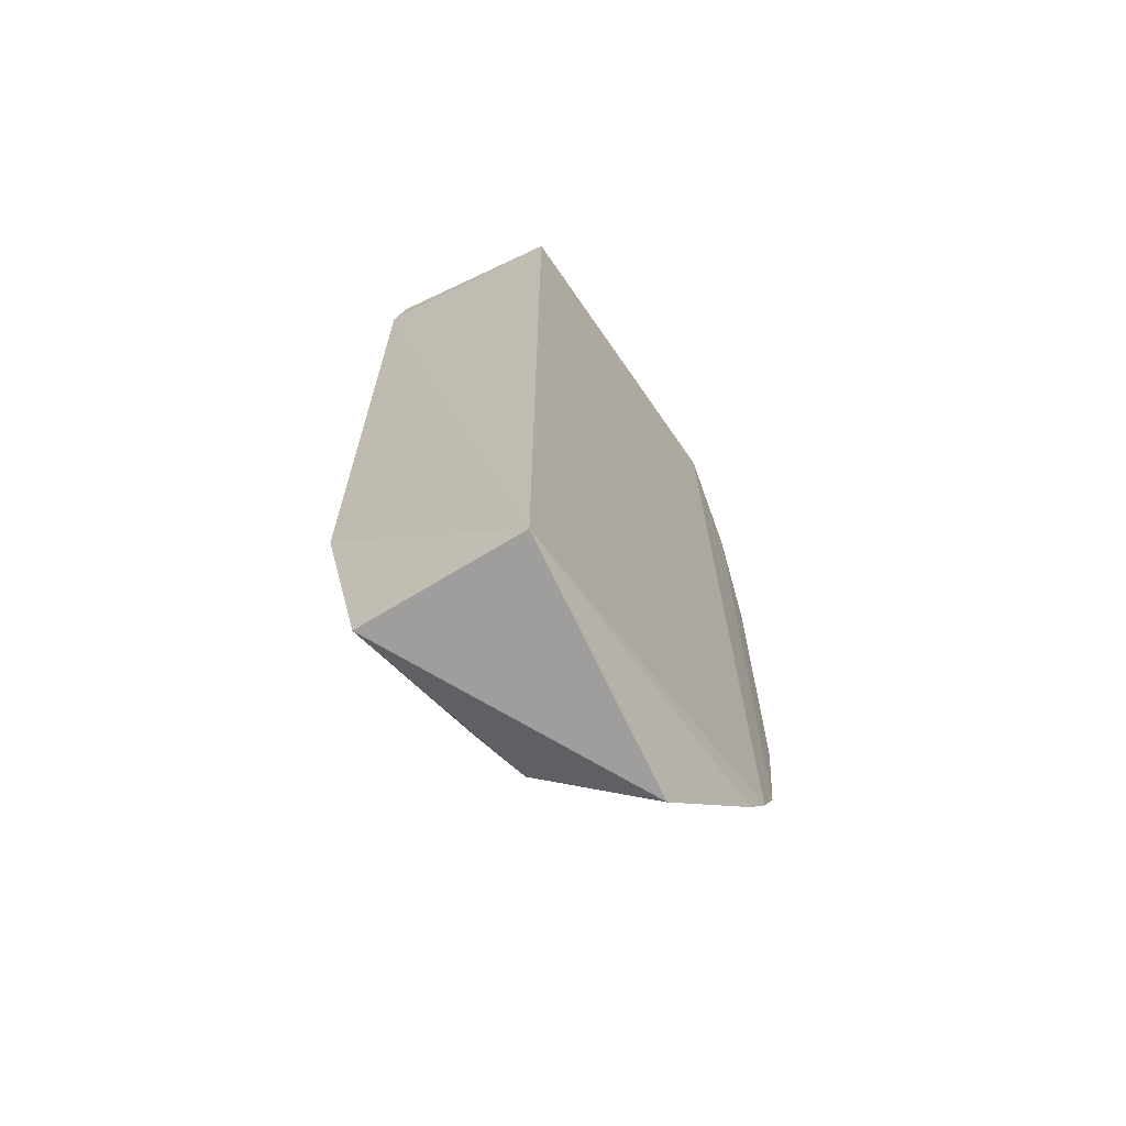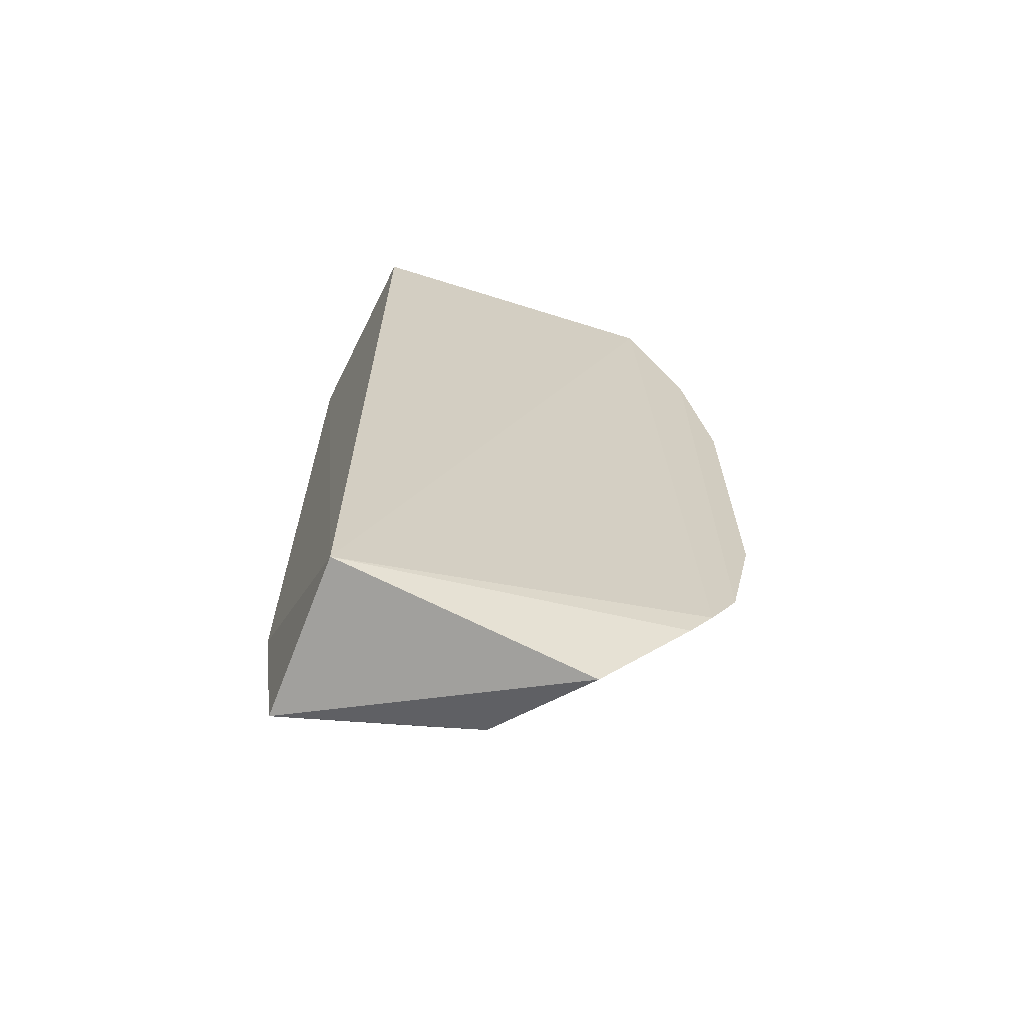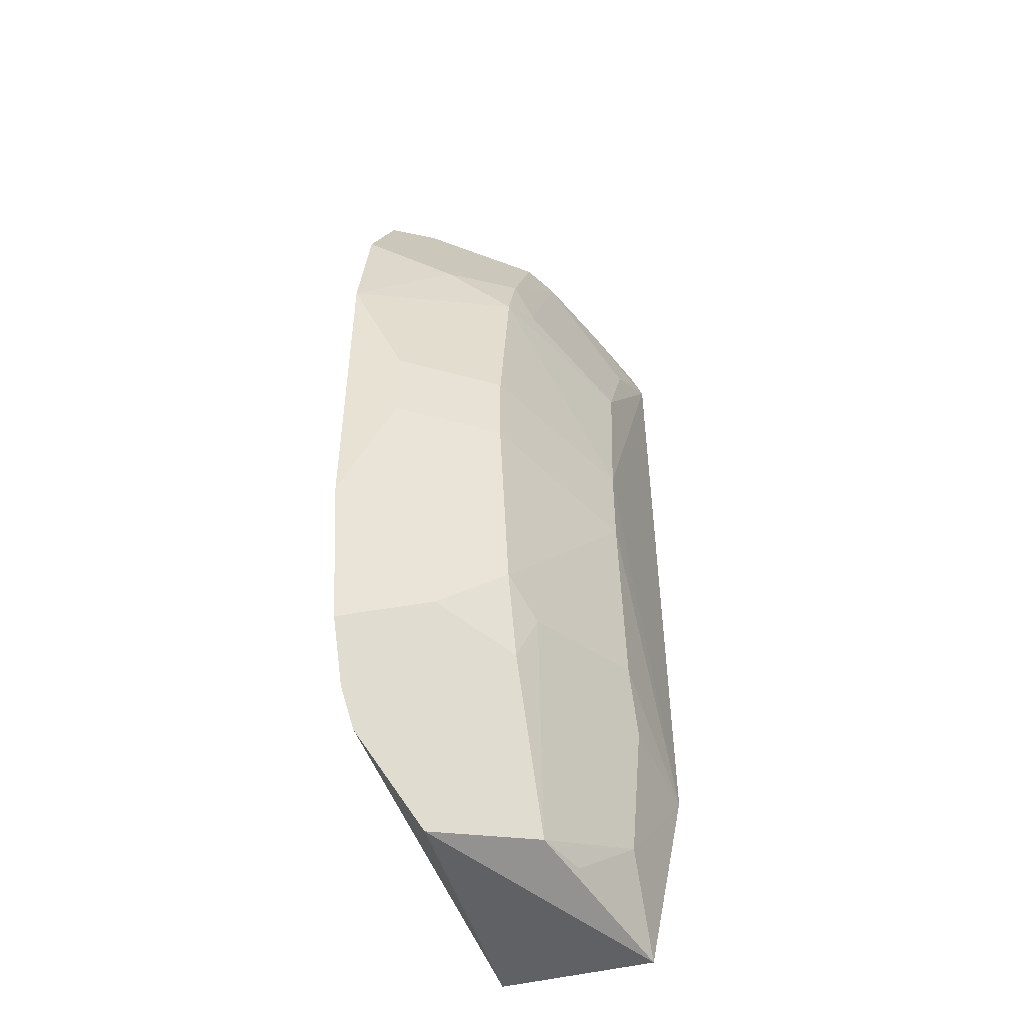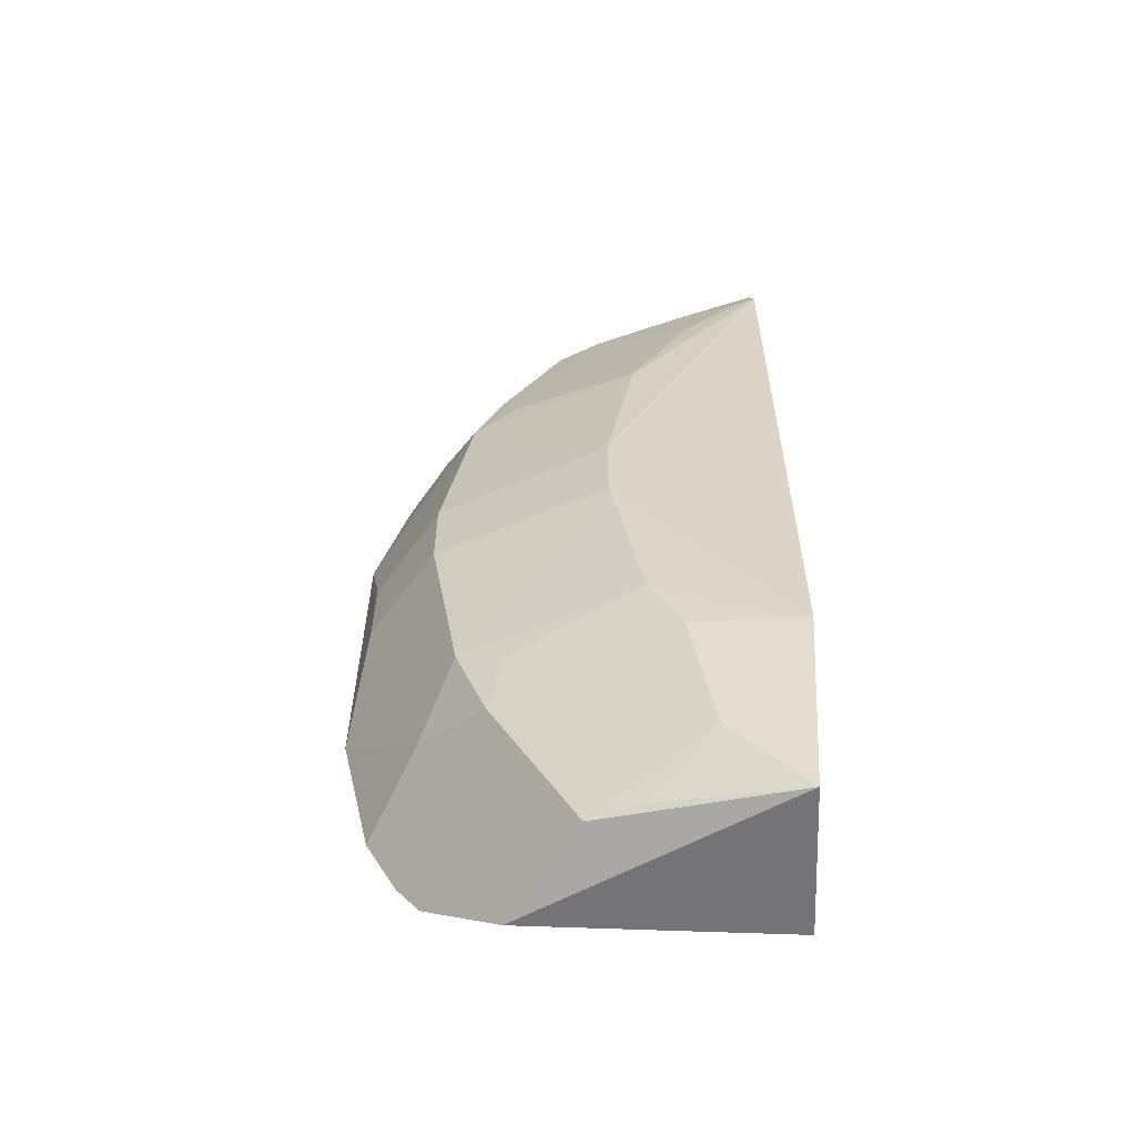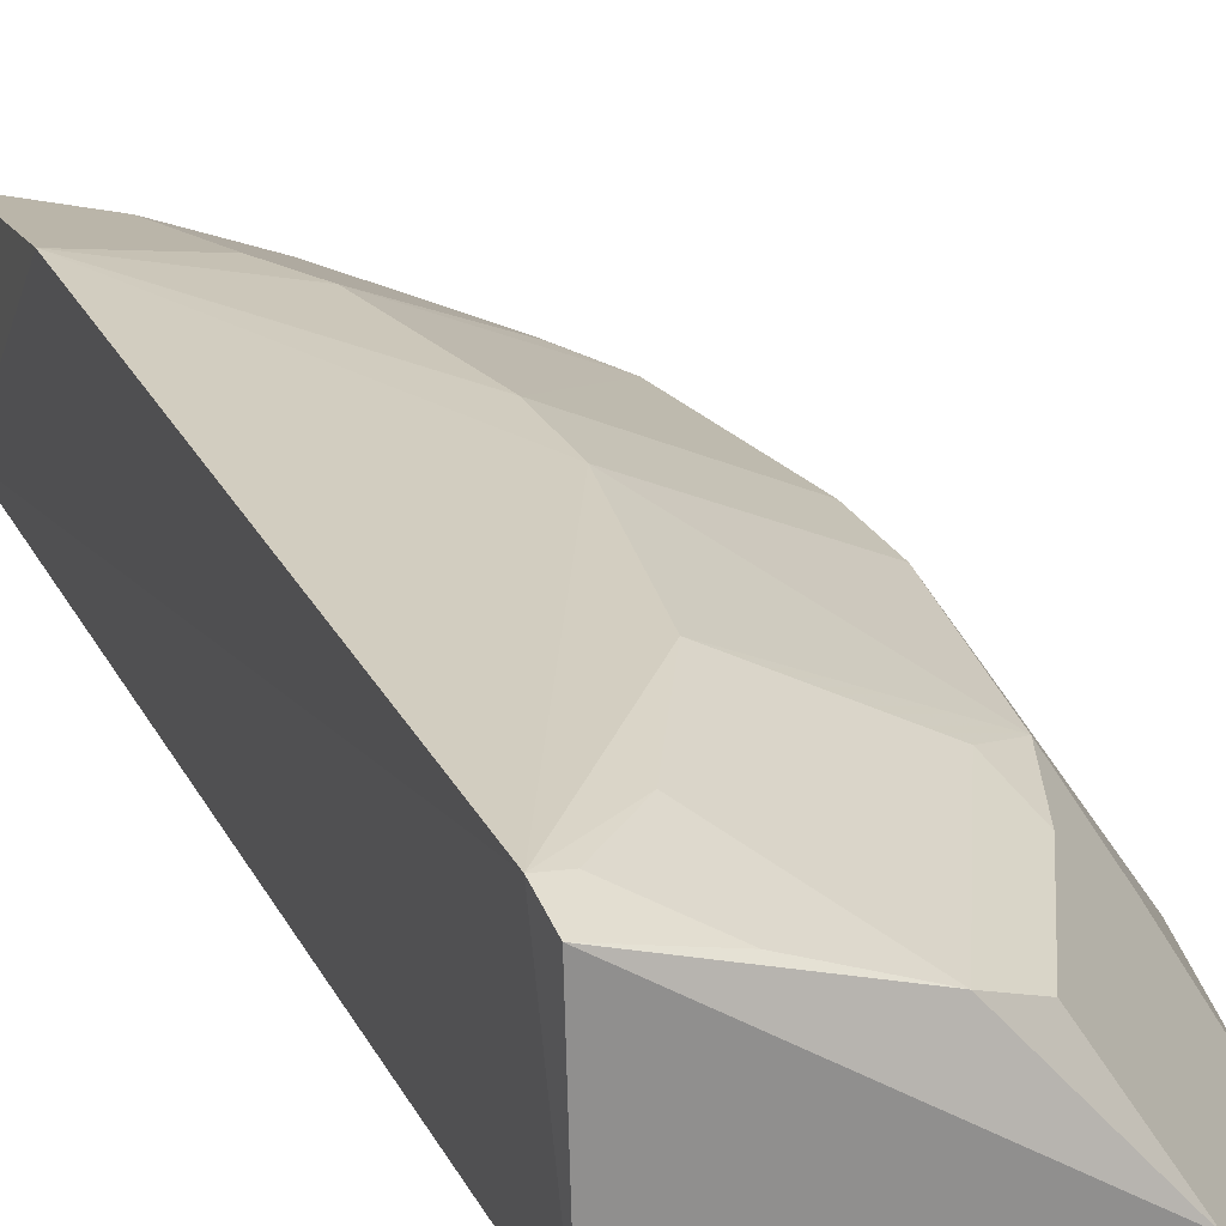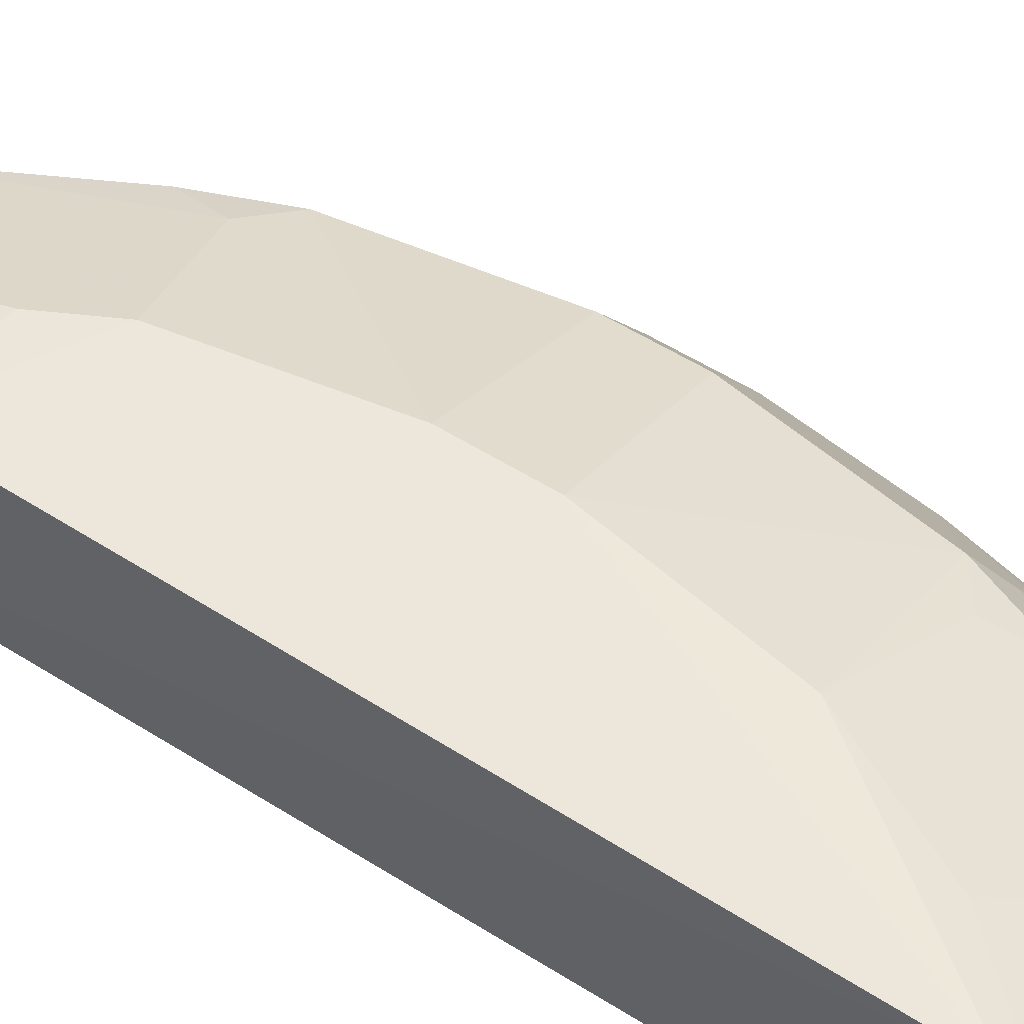
<metadata>
{"format":"obj","ext":"obj","renderer":"f3d","projection":"perspective","resolution":1024,"background":"white","views":[{"elev":-68.2,"azim":116.2,"up":"+Y"},{"elev":-67.5,"azim":154.5,"up":"+Y"},{"elev":-48.7,"azim":-73.0,"up":"+Y"},{"elev":-60.2,"azim":-1.8,"up":"+Y"},{"elev":25.3,"azim":157.9,"up":"+Z"},{"elev":56.1,"azim":123.3,"up":"+Z"}]}
</metadata>
<code>
v -0.2403 -0.2403 0.2017
v -0.2348 -0.2348 0.1253
v -0.2333 0.2181 0.2117
v -0.3698 0.2267 0.1204
v -0.4209 -0.1535 0.102
v -0.2348 0.2197 0.1253
v -0.2343 -0.1437 0.2191
v -0.3594 -0.2365 0.1277
v -0.3987 0.01989 0.1738
v -0.2322 0.2019 0.2176
v -0.3903 0.214 0.1017
v -0.3945 -0.201 0.1049
v -0.3387 0.2109 0.1729
v -0.3022 -0.1093 0.2118
v -0.3842 -0.1109 0.1739
v -0.4366 0.08169 0.1031
v -0.4056 -0.1838 0.1018
v -0.3174 0.2155 0.1818
v -0.287 -0.1396 0.2117
v -0.317 0.02134 0.213
v -0.4293 -0.01992 0.1285
v -0.3693 -0.1504 0.1731
v -0.4209 0.1535 0.102
v -0.2744 0.2138 0.199
v -0.2757 -0.2003 0.2032
v -0.317 -0.02134 0.213
v -0.3022 0.1093 0.2118
v -0.3987 -0.01989 0.1738
v -0.4366 -0.08169 0.1031
v -0.4293 0.01992 0.1285
v -0.3997 -0.1353 0.1429
v -0.363 -0.1246 0.1821
v -0.3842 0.1109 0.1739
v -0.3289 -0.2287 0.1739
v -0.2718 0.1699 0.2116
v -0.3997 0.1353 0.1429
v -0.363 0.1246 0.1821
v -0.3046 -0.2288 0.1835
v -0.2442 0.1988 0.2146
v -0.3693 0.1504 0.1731
f 6 4 3
f 7 1 2
f 8 2 1
f 10 6 3
f 10 2 6
f 10 7 2
f 11 4 6
f 11 6 2
f 12 2 8
f 17 11 2
f 17 2 12
f 17 5 11
f 17 12 8
f 18 3 4
f 18 4 13
f 19 7 14
f 20 7 10
f 23 11 5
f 23 13 4
f 23 4 11
f 24 10 3
f 24 3 18
f 25 1 7
f 25 7 19
f 26 15 14
f 26 14 7
f 26 7 20
f 26 20 9
f 27 20 10
f 28 26 9
f 28 15 26
f 29 28 21
f 29 15 28
f 29 23 5
f 29 16 23
f 30 9 16
f 30 29 21
f 30 16 29
f 30 28 9
f 30 21 28
f 31 22 15
f 31 29 5
f 31 15 29
f 32 14 15
f 32 15 22
f 33 16 9
f 33 9 20
f 33 20 27
f 34 8 1
f 34 17 8
f 34 5 17
f 34 31 5
f 34 22 31
f 34 32 22
f 34 14 32
f 34 25 19
f 34 19 14
f 35 24 18
f 35 27 10
f 36 23 16
f 36 16 33
f 36 13 23
f 37 33 27
f 37 35 18
f 37 27 35
f 38 34 1
f 38 1 25
f 38 25 34
f 39 35 10
f 39 10 24
f 39 24 35
f 40 36 33
f 40 13 36
f 40 33 37
f 40 37 18
f 40 18 13

</code>
